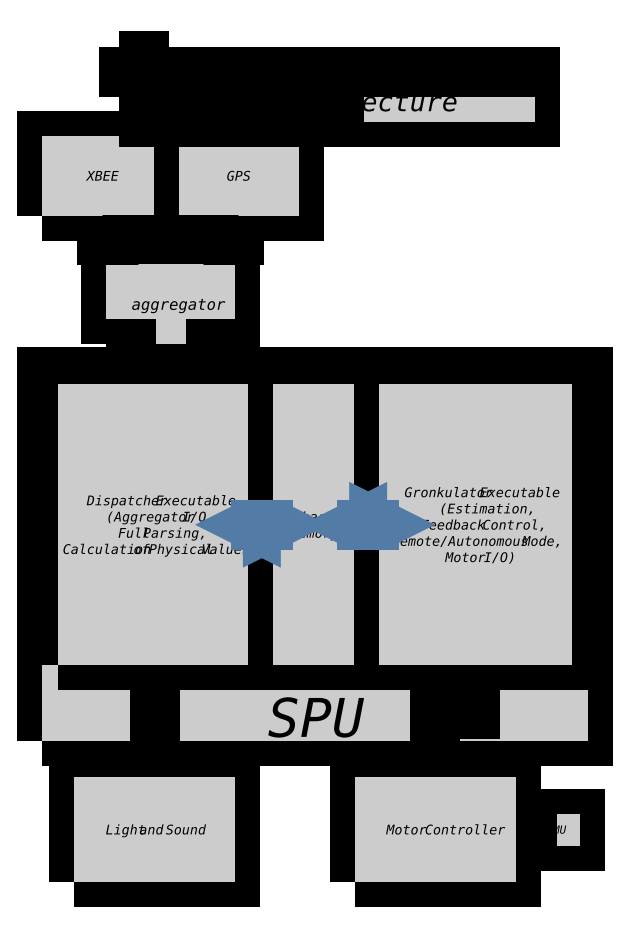
<metadata>
{"format":"dxf","ext":"dxf","renderer":"ezdxf+matplotlib","layout":"modelspace","background":"white","min_lineweight":24,"dpi":150}
</metadata>
<code>
0
SECTION
2
ENTITIES
0
LWPOLYLINE
8
0
90
        4
70
     1
10
0.8
20
2.15
10
7.6
20
2.15
10
7.6
20
6.75
10
0.8
20
6.75
0
HATCH
8
0
10
0
20
0
30
0
210
0
220
0
230
1
2
SOLID
70
     1
71
     1
91
        1
92
        3
72
     0
73
     1
93
        4
10
0.8
20
2.15
10
7.6
20
2.15
10
7.6
20
6.75
10
0.8
20
6.75
97
        1
75
     0
76
     1
98
        0
0
MTEXT
8
0
10
4.2
20
2.206
30
0
40
0.4854
41
6.8
71
     8
72
     5
1
\C7;\fArial|b0|i0|;\H0.4854;SPU
0
LWPOLYLINE
8
0
90
        4
70
     1
10
1.6
20
7.1
10
3.2
20
7.1
10
3.2
20
8.1
10
1.6
20
8.1
0
HATCH
8
0
10
0
20
0
30
0
210
0
220
0
230
1
2
SOLID
70
     1
71
     1
91
        1
92
        3
72
     0
73
     1
93
        4
10
1.6
20
7.1
10
3.2
20
7.1
10
3.2
20
8.1
10
1.6
20
8.1
97
        1
75
     0
76
     1
98
        0
0
MTEXT
8
0
10
2.4
20
7.6
30
0
40
0.1416
41
1.6
71
     5
72
     5
1
\C7;\fArial|b0|i0|;\H0.1416;aggregator
0
LWPOLYLINE
8
0
90
        4
70
     1
10
0.8
20
8.7
10
2.3
20
8.7
10
2.3
20
9.7
10
0.8
20
9.7
0
HATCH
8
0
10
0
20
0
30
0
210
0
220
0
230
1
2
SOLID
70
     1
71
     1
91
        1
92
        3
72
     0
73
     1
93
        4
10
0.8
20
8.7
10
2.3
20
8.7
10
2.3
20
9.7
10
0.8
20
9.7
97
        1
75
     0
76
     1
98
        0
0
MTEXT
8
0
10
1.55
20
9.2
30
0
40
0.1213
41
1.5
71
     5
72
     5
1
\C7;\fArial|b0|i0|;\H0.1213;XBEE
0
LWPOLYLINE
8
0
90
        4
70
     1
10
2.5
20
8.7
10
4
20
8.7
10
4
20
9.7
10
2.5
20
9.7
0
HATCH
8
0
10
0
20
0
30
0
210
0
220
0
230
1
2
SOLID
70
     1
71
     1
91
        1
92
        3
72
     0
73
     1
93
        4
10
2.5
20
8.7
10
4
20
8.7
10
4
20
9.7
10
2.5
20
9.7
97
        1
75
     0
76
     1
98
        0
0
MTEXT
8
0
10
3.25
20
9.2
30
0
40
0.1213
41
1.5
71
     5
72
     5
1
\C7;\fArial|b0|i0|;\H0.1213;GPS
0
LWPOLYLINE
8
0
90
        4
70
     1
10
6.9
20
0.85
10
7.5
20
0.85
10
7.5
20
1.25
10
6.9
20
1.25
0
HATCH
8
0
10
0
20
0
30
0
210
0
220
0
230
1
2
SOLID
70
     1
71
     1
91
        1
92
        3
72
     0
73
     1
93
        4
10
6.9
20
0.85
10
7.5
20
0.85
10
7.5
20
1.25
10
6.9
20
1.25
97
        1
75
     0
76
     1
98
        0
0
MTEXT
8
0
10
7.2
20
1.05
30
0
40
0.1011
41
0.6
71
     5
72
     5
1
\C7;\fArial|b0|i0|;\H0.1011;IMU
0
LINE
8
CONNECTOR
10
6.7
20
1.05
30
0
11
6.9
21
1.05
31
0
0
LWPOLYLINE
8
CONNECTOR
90
        4
70
     0
10
1.55
20
8.7
10
1.55
20
8.4
10
2
20
8.4
10
2
20
8.1
0
LWPOLYLINE
8
CONNECTOR
90
        4
70
     0
10
2.8
20
8.1
10
2.8
20
8.4
10
3.25
20
8.4
10
3.25
20
8.7
0
LWPOLYLINE
8
0
90
        4
70
     1
10
1.2
20
0.4
10
3.2
20
0.4
10
3.2
20
1.7
10
1.2
20
1.7
0
HATCH
8
0
10
0
20
0
30
0
210
0
220
0
230
1
2
SOLID
70
     1
71
     1
91
        1
92
        3
72
     0
73
     1
93
        4
10
1.2
20
0.4
10
3.2
20
0.4
10
3.2
20
1.7
10
1.2
20
1.7
97
        1
75
     0
76
     1
98
        0
0
MTEXT
8
0
10
2.2
20
1.05
30
0
40
0.1213
41
2
71
     5
72
     5
1
\C7;\fArial|b0|i0|;\H0.1213;Light and Sound
0
LWPOLYLINE
8
0
90
        4
70
     1
10
2.062
20
9.875
10
6.938
20
9.875
10
6.938
20
10.5
10
2.062
20
10.5
0
HATCH
8
0
10
0
20
0
30
0
210
0
220
0
230
1
2

70
     1
71
     1
91
        5
92
        3
72
     0
73
     1
93
        4
10
2.062
20
9.875
10
6.938
20
9.875
10
6.938
20
10.5
10
2.062
20
10.5
97
        1
92
        0
93
        0
97
        0
92
        0
93
        0
97
        0
92
        0
93
        0
97
        0
92
        0
93
        0
97
        0
75
     0
76
     1
98
        0
0
LINE
8
0
10
1.819
20
10.5
30
0
11
6.938
21
10.5
31
0
0
LINE
8
0
10
2.062
20
10.7
30
0
11
2.062
21
9.875
31
0
0
LINE
8
0
10
2.062
20
9.875
30
0
11
4.5
21
9.875
31
0
0
MTEXT
8
0
10
4.5
20
10.19
30
0
40
0.2427
41
4.781
71
     5
72
     5
1
\C7;\fArial|b0|i0|;\H0.2427;Orb Level Software Architecture\P\H0.1213;Jan 22, 2008
0
LINE
8
CONNECTOR
10
1.9
20
6.6
30
0
11
1.9
21
7.1
31
0
0
MTEXT
8
CONNECTOR
10
1.9
20
6.85
30
0
40
0.08089
41
0.5556
71
     5
72
     5
1
\C7;\fArial|b0|i0|;\H0.08089;XBEE
0
LINE
8
CONNECTOR
10
2.9
20
7.1
30
0
11
2.9
21
6.6
31
0
0
MTEXT
8
CONNECTOR
10
2.9
20
6.85
30
0
40
0.08089
41
0.8194
71
     5
72
     5
1
\C7;\fArial|b0|i0|;\H0.08089;XBEE & GPS
0
LWPOLYLINE
8
0
90
        4
70
     1
10
1
20
3.1
10
3.4
20
3.1
10
3.4
20
6.6
10
1
20
6.6
0
HATCH
8
0
10
0
20
0
30
0
210
0
220
0
230
1
2
SOLID
70
     1
71
     1
91
        1
92
        3
72
     0
73
     1
93
        4
10
1
20
3.1
10
3.4
20
3.1
10
3.4
20
6.6
10
1
20
6.6
97
        1
75
     0
76
     1
98
        0
0
MTEXT
8
0
10
2.2
20
4.85
30
0
40
0.1213
41
2.4
71
     5
72
     5
1
\C7;\fArial|b0|i0|;\H0.1213;Dispatcher Executable\P(Aggregator I/O,\PFull Parsing,\PCalculation of Physical Values)\P
0
LWPOLYLINE
8
CONNECTOR
90
        3
70
     0
10
2.2
20
3.1
10
2.2
20
2.4
10
2.2
20
1.7
0
LWPOLYLINE
8
0
90
        4
70
     1
10
4.7
20
0.4
10
6.7
20
0.4
10
6.7
20
1.7
10
4.7
20
1.7
0
HATCH
8
0
10
0
20
0
30
0
210
0
220
0
230
1
2
SOLID
70
     1
71
     1
91
        1
92
        3
72
     0
73
     1
93
        4
10
4.7
20
0.4
10
6.7
20
0.4
10
6.7
20
1.7
10
4.7
20
1.7
97
        1
75
     0
76
     1
98
        0
0
MTEXT
8
0
10
5.7
20
1.05
30
0
40
0.1213
41
2
71
     5
72
     5
1
\C7;\fArial|b0|i0|;\H0.1213;Motor Controller
0
LWPOLYLINE
8
0
90
        4
70
     1
10
3.675
20
3.1
10
4.725
20
3.1
10
4.725
20
6.6
10
3.675
20
6.6
0
HATCH
8
0
10
0
20
0
30
0
210
0
220
0
230
1
2
SOLID
70
     1
71
     1
91
        1
92
        3
72
     0
73
     1
93
        4
10
3.675
20
3.1
10
4.725
20
3.1
10
4.725
20
6.6
10
3.675
20
6.6
97
        1
75
     0
76
     1
98
        0
0
MTEXT
8
0
10
4.2
20
4.85
30
0
40
0.1213
41
1.05
71
     5
72
     5
1
\C7;\fArial|b0|i0|;\H0.1213;Shared\PMemory
0
LWPOLYLINE
8
0
90
        3
70
     1
10
3.462
20
4.881
10
3.462
20
4.819
10
3.4
20
4.85
0
HATCH
8
0
10
0
20
0
30
0
210
0
220
0
230
1
2
SOLID
70
     1
71
     1
91
        2
92
        3
72
     0
73
     1
93
        3
10
3.462
20
4.881
10
3.462
20
4.819
10
3.4
20
4.85
97
        1
92
        3
72
     0
73
     1
93
        3
10
3.612
20
4.881
10
3.612
20
4.819
10
3.675
20
4.85
97
        1
75
     0
76
     1
98
        0
0
LWPOLYLINE
8
0
90
        3
70
     1
10
3.612
20
4.881
10
3.612
20
4.819
10
3.675
20
4.85
0
LINE
8
0
10
3.462
20
4.85
30
0
11
3.612
21
4.85
31
0
0
LWPOLYLINE
8
0
90
        4
70
     1
10
5
20
3.1
10
7.4
20
3.1
10
7.4
20
6.6
10
5
20
6.6
0
HATCH
8
0
10
0
20
0
30
0
210
0
220
0
230
1
2
SOLID
70
     1
71
     1
91
        1
92
        3
72
     0
73
     1
93
        4
10
5
20
3.1
10
7.4
20
3.1
10
7.4
20
6.6
10
5
20
6.6
97
        1
75
     0
76
     1
98
        0
0
MTEXT
8
0
10
6.2
20
4.85
30
0
40
0.1213
41
2.4
71
     5
72
     5
1
\C7;\fArial|b0|i0|;\H0.1213;Gronkulator Executable\P(Estimation, \PFeedback Control,\PRemote/Autonomous Mode,\PMotor I/O)
0
LWPOLYLINE
8
0
90
        3
70
     1
10
4.938
20
4.819
10
4.938
20
4.881
10
5
20
4.85
0
HATCH
8
0
10
0
20
0
30
0
210
0
220
0
230
1
2
SOLID
70
     1
71
     1
91
        2
92
        3
72
     0
73
     1
93
        3
10
4.938
20
4.819
10
4.938
20
4.881
10
5
20
4.85
97
        1
92
        3
72
     0
73
     1
93
        3
10
4.787
20
4.819
10
4.787
20
4.881
10
4.725
20
4.85
97
        1
75
     0
76
     1
98
        0
0
LWPOLYLINE
8
0
90
        3
70
     1
10
4.787
20
4.819
10
4.787
20
4.881
10
4.725
20
4.85
0
LINE
8
0
10
4.938
20
4.85
30
0
11
4.787
21
4.85
31
0
0
LWPOLYLINE
8
CONNECTOR
90
        4
70
     0
10
5.7
20
1.7
10
5.7
20
2.486
10
6.2
20
2.486
10
6.2
20
3.1
0
ENDSEC
0
EOF

</code>
